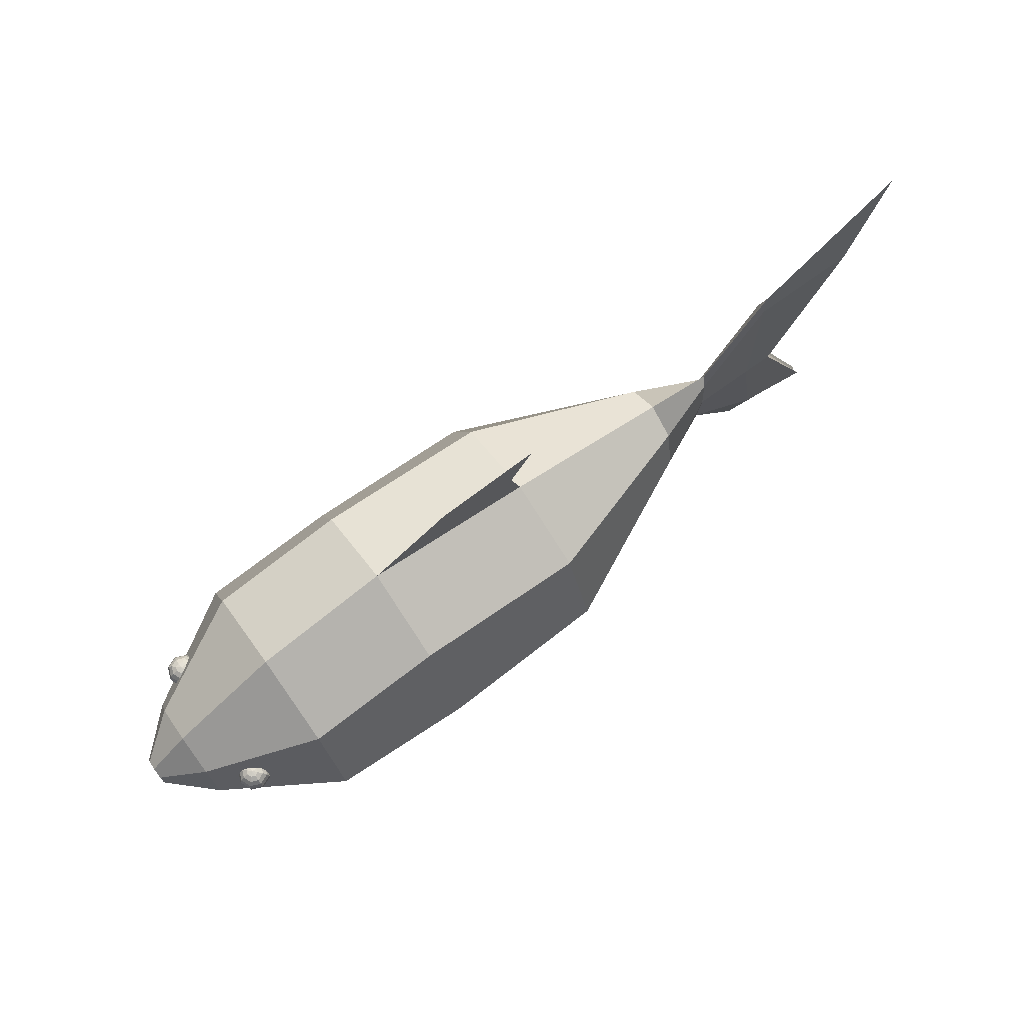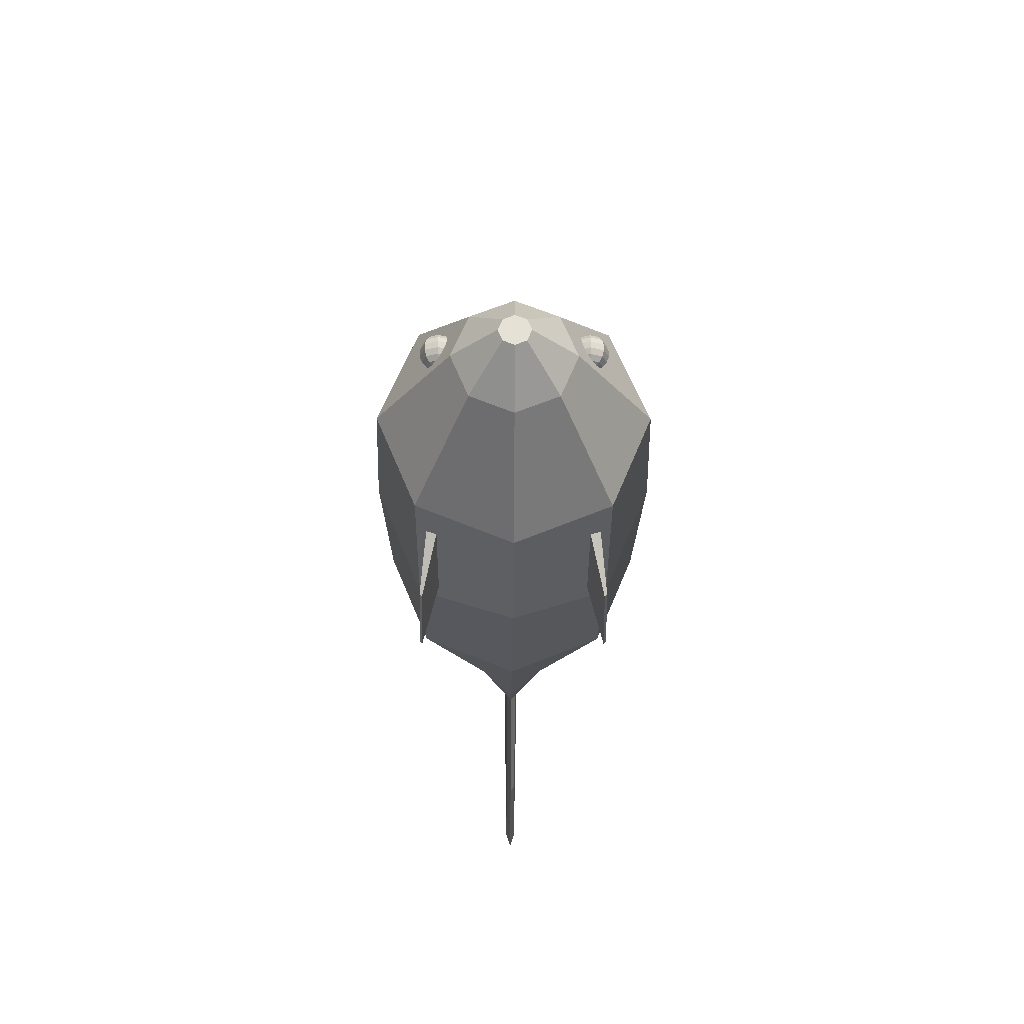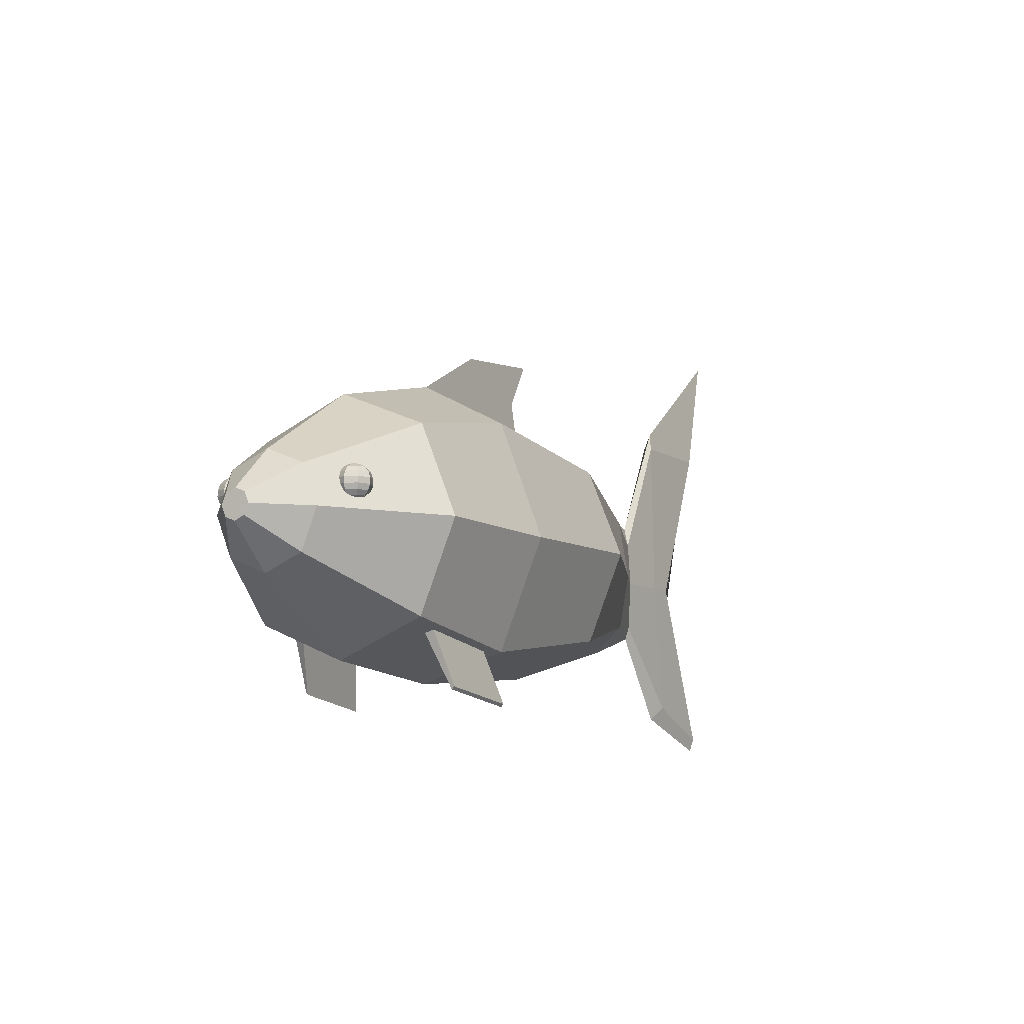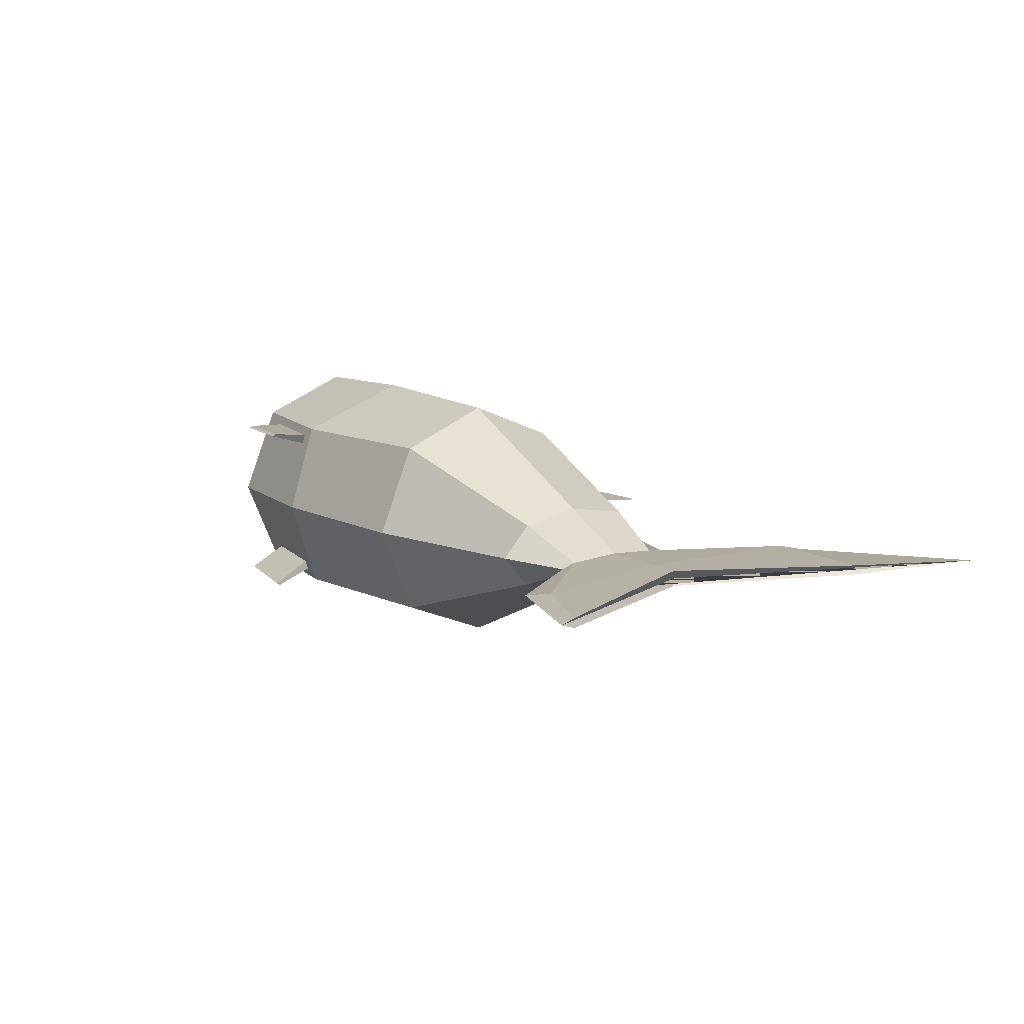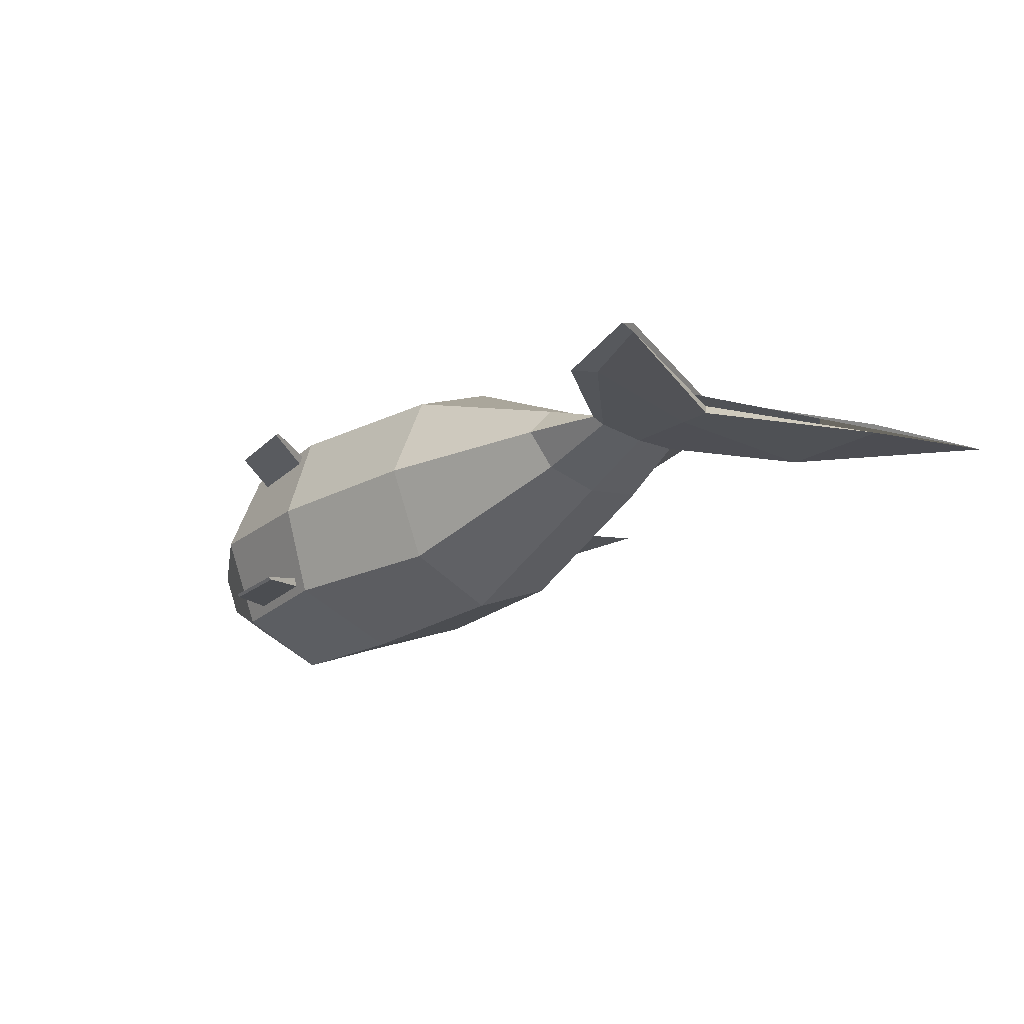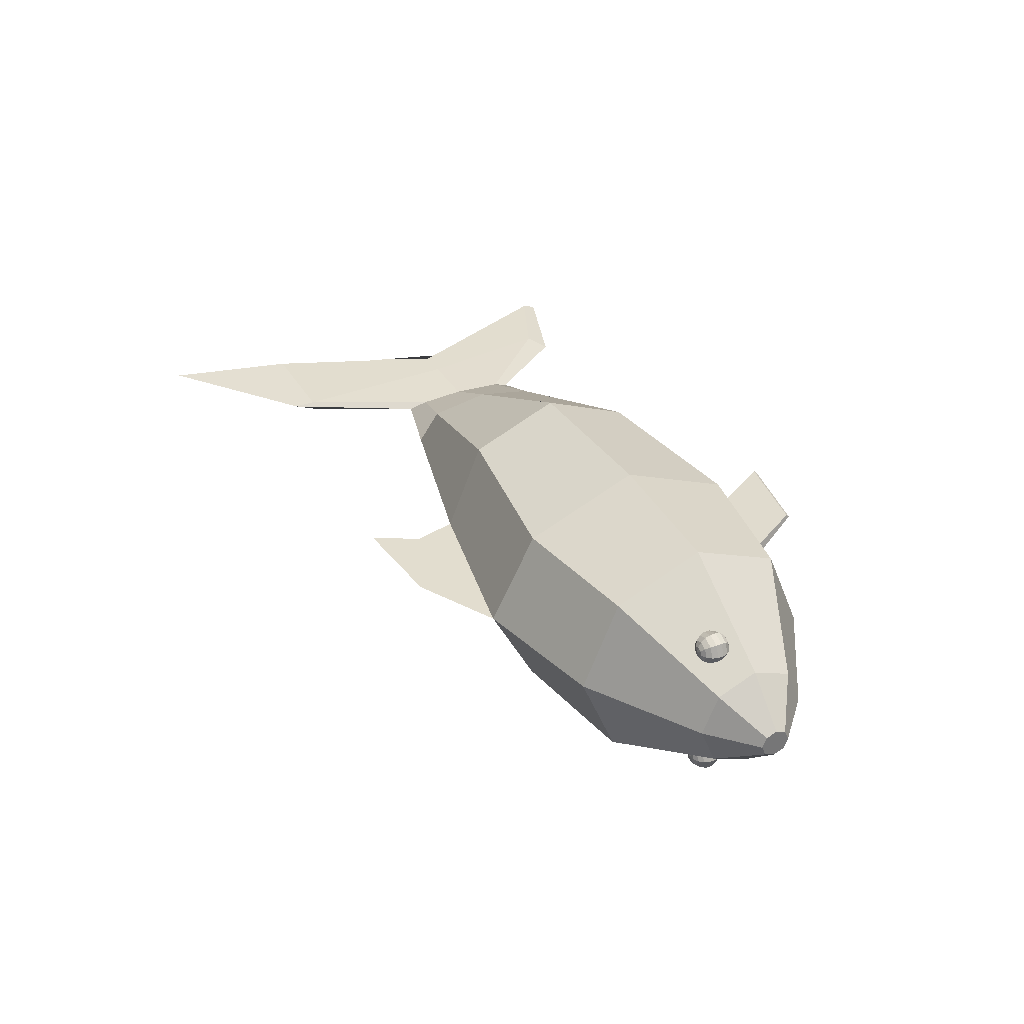
<metadata>
{"format":"obj","ext":"obj","renderer":"f3d","projection":"perspective","resolution":1024,"background":"white","views":[{"elev":73.8,"azim":-35.7,"up":"+Y"},{"elev":-25.8,"azim":-90.3,"up":"+Y"},{"elev":-8.6,"azim":-58.8,"up":"+Y"},{"elev":11.8,"azim":55.0,"up":"+Z"},{"elev":-20.7,"azim":48.5,"up":"+Z"},{"elev":34.8,"azim":-116.5,"up":"+Z"}]}
</metadata>
<code>
o Cylinder
o Circle
v 1.585 0.7229 -0.01595
v 1.585 -0.6228 -0.01595
v 1.585 -0.3998 0.2306
v 1.585 0.06022 0.3168
v 1.585 0.5459 0.2306
v 0.1893 1.06 -0.01595
v 0.1893 -0.9398 -0.01595
v 0.1893 -0.6469 0.6912
v 0.1893 0.06022 0.984
v 0.1893 0.7673 0.6912
v -1.22 1.32 -0.01595
v -1.22 -1.053 -0.01595
v -1.22 -0.8304 0.6912
v -1.192 0.03594 1.032
v -1.22 0.9508 0.6912
v -2.327 1.06 -0.01595
v -2.327 -0.9398 -0.01595
v -2.327 -0.6469 0.6912
v -2.327 0.7673 0.6912
v 2.148 0.5797 -0.01595
v 2.148 -0.4596 -0.01595
v 2.148 -0.3495 0.02034
v 2.148 0.06022 0.04375
v 2.148 0.4179 0.02034
v 2.695 1.571 -0.01595
v 2.655 -1.181 -0.01595
v 2.829 -1.071 0.02034
v 2.642 0.06022 0.04375
v 2.642 1.418 0.02034
v 3.791 2.421 -0.01595
v 3.486 -1.46 -0.01595
v 3.486 -1.35 0.02034
v 2.882 0.06022 0.04375
v 3.486 1.418 0.02034
v 2.882 0.06022 -0.01595
v -3.229 0.5055 -0.01595
v -3.229 -0.385 -0.01595
v -3.229 -0.2546 0.2989
v -3.229 0.06022 0.4293
v -3.229 0.3751 0.2989
v -2.327 0.06022 0.984
v -3.229 0.06022 -0.01595
v -3.575 0.1768 -0.01595
v -3.575 -0.05637 -0.01595
v -3.575 -0.02222 0.06649
v -3.575 0.06022 0.1006
v -3.575 0.1427 0.06649
v -3.575 0.06022 -0.01595
v 0.3022 1.766 -0.01595
v -0.5511 1.684 -0.01595
v -1.22 -0.8304 0.6912
v -2.327 -0.6469 0.6912
v 0.102 1.409 -0.01595
v -1.356 -0.8313 0.6169
v -1.178 -1.225 0.6857
v -1.36 -0.854 0.5432
v -1.181 -1.248 0.6673
v -2.044 -0.7172 0.6169
v -1.838 -1.123 0.6655
v -2.048 -0.7398 0.5432
v -1.842 -1.146 0.6471
v -2.882 0.3874 0.4872
v -2.853 0.364 0.4585
v -2.832 0.3281 0.4373
v -2.821 0.2842 0.4259
v -2.821 0.2374 0.4259
v -2.832 0.1934 0.4373
v -2.853 0.1576 0.4585
v -2.882 0.1342 0.4872
v -2.869 0.3874 0.5198
v -2.828 0.364 0.5198
v -2.798 0.3281 0.5198
v -2.782 0.2842 0.5198
v -2.782 0.2374 0.5198
v -2.798 0.1934 0.5198
v -2.828 0.1576 0.5198
v -2.869 0.1342 0.5198
v -2.882 0.3874 0.5523
v -2.853 0.364 0.581
v -2.832 0.3281 0.6023
v -2.821 0.2842 0.6136
v -2.821 0.2374 0.6136
v -2.832 0.1934 0.6023
v -2.853 0.1576 0.581
v -2.882 0.1342 0.5523
v -2.915 0.3874 0.5658
v -2.915 0.364 0.6064
v -2.915 0.3281 0.6364
v -2.915 0.2842 0.6524
v -2.915 0.2374 0.6524
v -2.915 0.1934 0.6364
v -2.915 0.1576 0.6064
v -2.915 0.1342 0.5658
v -2.947 0.3874 0.5523
v -2.976 0.364 0.581
v -2.997 0.3281 0.6023
v -3.008 0.2842 0.6136
v -3.008 0.2374 0.6136
v -2.997 0.1934 0.6023
v -2.976 0.1576 0.581
v -2.947 0.1342 0.5523
v -2.915 0.126 0.5198
v -2.915 0.3955 0.5198
v -2.961 0.3874 0.5198
v -3.001 0.364 0.5198
v -3.031 0.3281 0.5198
v -3.047 0.2842 0.5198
v -3.047 0.2374 0.5198
v -3.031 0.1934 0.5198
v -3.001 0.1576 0.5198
v -2.961 0.1342 0.5198
v -2.947 0.3874 0.4872
v -2.976 0.364 0.4585
v -2.997 0.3281 0.4373
v -3.008 0.2842 0.4259
v -3.008 0.2374 0.4259
v -2.997 0.1934 0.4373
v -2.976 0.1576 0.4585
v -2.947 0.1342 0.4872
v -2.915 0.3874 0.4737
v -2.915 0.364 0.4332
v -2.915 0.3281 0.4031
v -2.915 0.2842 0.3871
v -2.915 0.2374 0.3871
v -2.915 0.1934 0.4031
v -2.915 0.1576 0.4332
v -2.915 0.1342 0.4737
v 1.585 -0.3998 -0.2625
v 1.585 0.06022 -0.3487
v 1.585 0.5459 -0.2625
v 0.1893 -0.6469 -0.7231
v 0.1893 0.06022 -1.016
v 0.1893 0.7673 -0.7231
v -1.22 -0.8304 -0.7231
v -1.192 0.03594 -1.063
v -1.22 0.9508 -0.7231
v -2.327 -0.6469 -0.7231
v -2.327 0.7673 -0.7231
v 2.148 -0.3495 -0.05224
v 2.148 0.06022 -0.07566
v 2.148 0.4179 -0.05224
v 2.829 -1.071 -0.05224
v 2.642 0.06022 -0.07566
v 2.642 1.418 -0.05224
v 3.486 -1.35 -0.05224
v 2.882 0.06022 -0.07566
v 3.486 1.418 -0.05224
v -3.229 -0.2546 -0.3308
v -3.229 0.06022 -0.4612
v -3.229 0.3751 -0.3308
v -2.327 0.06022 -1.016
v -3.575 -0.02222 -0.09839
v -3.575 0.06022 -0.1325
v -3.575 0.1427 -0.09839
v -1.22 -0.8304 -0.7231
v -2.327 -0.6469 -0.7231
v -1.356 -0.8313 -0.6488
v -1.178 -1.225 -0.7176
v -1.36 -0.854 -0.5751
v -1.181 -1.248 -0.6992
v -2.044 -0.7172 -0.6488
v -1.838 -1.123 -0.6974
v -2.048 -0.7398 -0.5751
v -1.842 -1.146 -0.679
v -2.882 0.3874 -0.5191
v -2.853 0.364 -0.4904
v -2.832 0.3281 -0.4692
v -2.821 0.2842 -0.4578
v -2.821 0.2374 -0.4578
v -2.832 0.1934 -0.4692
v -2.853 0.1576 -0.4904
v -2.882 0.1342 -0.5191
v -2.869 0.3874 -0.5517
v -2.828 0.364 -0.5517
v -2.798 0.3281 -0.5517
v -2.782 0.2842 -0.5517
v -2.782 0.2374 -0.5517
v -2.798 0.1934 -0.5517
v -2.828 0.1576 -0.5517
v -2.869 0.1342 -0.5517
v -2.882 0.3874 -0.5842
v -2.853 0.364 -0.6129
v -2.832 0.3281 -0.6342
v -2.821 0.2842 -0.6455
v -2.821 0.2374 -0.6455
v -2.832 0.1934 -0.6342
v -2.853 0.1576 -0.6129
v -2.882 0.1342 -0.5842
v -2.915 0.3874 -0.5977
v -2.915 0.364 -0.6383
v -2.915 0.3281 -0.6683
v -2.915 0.2842 -0.6843
v -2.915 0.2374 -0.6843
v -2.915 0.1934 -0.6683
v -2.915 0.1576 -0.6383
v -2.915 0.1342 -0.5977
v -2.947 0.3874 -0.5842
v -2.976 0.364 -0.6129
v -2.997 0.3281 -0.6342
v -3.008 0.2842 -0.6455
v -3.008 0.2374 -0.6455
v -2.997 0.1934 -0.6342
v -2.976 0.1576 -0.6129
v -2.947 0.1342 -0.5842
v -2.915 0.126 -0.5517
v -2.915 0.3955 -0.5517
v -2.961 0.3874 -0.5517
v -3.001 0.364 -0.5517
v -3.031 0.3281 -0.5517
v -3.047 0.2842 -0.5517
v -3.047 0.2374 -0.5517
v -3.031 0.1934 -0.5517
v -3.001 0.1576 -0.5517
v -2.961 0.1342 -0.5517
v -2.947 0.3874 -0.5191
v -2.976 0.364 -0.4904
v -2.997 0.3281 -0.4692
v -3.008 0.2842 -0.4578
v -3.008 0.2374 -0.4578
v -2.997 0.1934 -0.4692
v -2.976 0.1576 -0.4904
v -2.947 0.1342 -0.5191
v -2.915 0.3874 -0.5056
v -2.915 0.364 -0.4651
v -2.915 0.3281 -0.435
v -2.915 0.2842 -0.419
v -2.915 0.2374 -0.419
v -2.915 0.1934 -0.435
v -2.915 0.1576 -0.4651
v -2.915 0.1342 -0.5056
f 1 6 10 5
f 4 9 8 3
f 9 10 15 14
f 5 10 9 4
f 3 8 7 2
f 1 5 24 20
f 15 11 16 19
f 7 8 13 12
f 10 6 11 15
f 8 9 14 13
f 6 7 12 11
f 41 19 40 39
f 13 14 41 18
f 11 12 17 16
f 14 15 19 41
f 12 13 18 17
f 21 20 25 26
f 4 3 22 23
f 5 4 23 24
f 3 2 21 22
f 2 1 20 21
f 25 29 34 30
f 24 23 28 29
f 22 21 26 27
f 20 24 29 25
f 23 22 27 28
f 32 31 35 33
f 28 27 32 33
f 26 25 30 35 31
f 29 28 33 34
f 27 26 31 32
f 33 35 30 34
f 37 38 45 44
f 17 18 38 37
f 19 16 36 40
f 18 41 39 38
f 16 17 37 42 36
f 39 40 47 46
f 44 45 46 48
f 48 46 47 43
f 42 37 44 48
f 40 36 43 47
f 38 39 46 45
f 36 42 48 43
f 6 11 50 53
f 18 13 51 52
f 53 50 49
f 54 55 57 56
f 56 57 61 60
f 60 61 59 58
f 58 59 55 54
f 56 60 58 54
f 61 57 55 59
f 1 130 133 6
f 129 128 131 132
f 132 135 136 133
f 130 129 132 133
f 128 2 7 131
f 1 20 141 130
f 136 138 16 11
f 7 12 134 131
f 133 136 11 6
f 131 134 135 132
f 151 149 150 138
f 134 137 151 135
f 135 151 138 136
f 12 17 137 134
f 129 140 139 128
f 130 141 140 129
f 128 139 21 2
f 25 30 147 144
f 141 144 143 140
f 139 142 26 21
f 20 25 144 141
f 140 143 142 139
f 145 146 35 31
f 143 146 145 142
f 144 147 146 143
f 142 145 31 26
f 146 147 30 35
f 37 44 152 148
f 17 37 148 137
f 138 150 36 16
f 137 148 149 151
f 149 153 154 150
f 44 48 153 152
f 48 43 154 153
f 150 154 43 36
f 148 152 153 149
f 137 156 155 134
f 157 159 160 158
f 159 163 164 160
f 163 161 162 164
f 161 157 158 162
f 159 157 161 163
f 164 162 158 160
f 122 121 63 64
f 126 125 67 68
f 123 122 64 65
f 120 103 62
f 127 126 68 69
f 124 123 65 66
f 121 120 62 63
f 102 127 69
f 125 124 66 67
f 65 64 72 73
f 62 103 70
f 69 68 76 77
f 66 65 73 74
f 63 62 70 71
f 102 69 77
f 67 66 74 75
f 64 63 71 72
f 68 67 75 76
f 71 70 78 79
f 102 77 85
f 75 74 82 83
f 72 71 79 80
f 76 75 83 84
f 73 72 80 81
f 70 103 78
f 77 76 84 85
f 74 73 81 82
f 84 83 91 92
f 81 80 88 89
f 78 103 86
f 85 84 92 93
f 82 81 89 90
f 79 78 86 87
f 102 85 93
f 83 82 90 91
f 80 79 87 88
f 90 89 97 98
f 87 86 94 95
f 102 93 101
f 91 90 98 99
f 88 87 95 96
f 92 91 99 100
f 89 88 96 97
f 86 103 94
f 93 92 100 101
f 96 95 105 106
f 100 99 109 110
f 97 96 106 107
f 94 103 104
f 101 100 110 111
f 98 97 107 108
f 95 94 104 105
f 102 101 111
f 99 98 108 109
f 104 103 112
f 111 110 118 119
f 108 107 115 116
f 105 104 112 113
f 102 111 119
f 109 108 116 117
f 106 105 113 114
f 110 109 117 118
f 107 106 114 115
f 102 119 127
f 117 116 124 125
f 114 113 121 122
f 118 117 125 126
f 115 114 122 123
f 112 103 120
f 119 118 126 127
f 116 115 123 124
f 113 112 120 121
f 225 167 166 224
f 229 171 170 228
f 226 168 167 225
f 223 165 206
f 230 172 171 229
f 227 169 168 226
f 224 166 165 223
f 205 172 230
f 228 170 169 227
f 168 176 175 167
f 165 173 206
f 172 180 179 171
f 169 177 176 168
f 166 174 173 165
f 205 180 172
f 170 178 177 169
f 167 175 174 166
f 171 179 178 170
f 174 182 181 173
f 205 188 180
f 178 186 185 177
f 175 183 182 174
f 179 187 186 178
f 176 184 183 175
f 173 181 206
f 180 188 187 179
f 177 185 184 176
f 187 195 194 186
f 184 192 191 183
f 181 189 206
f 188 196 195 187
f 185 193 192 184
f 182 190 189 181
f 205 196 188
f 186 194 193 185
f 183 191 190 182
f 193 201 200 192
f 190 198 197 189
f 205 204 196
f 194 202 201 193
f 191 199 198 190
f 195 203 202 194
f 192 200 199 191
f 189 197 206
f 196 204 203 195
f 199 209 208 198
f 203 213 212 202
f 200 210 209 199
f 197 207 206
f 204 214 213 203
f 201 211 210 200
f 198 208 207 197
f 205 214 204
f 202 212 211 201
f 207 215 206
f 214 222 221 213
f 211 219 218 210
f 208 216 215 207
f 205 222 214
f 212 220 219 211
f 209 217 216 208
f 213 221 220 212
f 210 218 217 209
f 205 230 222
f 220 228 227 219
f 217 225 224 216
f 221 229 228 220
f 218 226 225 217
f 215 223 206
f 222 230 229 221
f 219 227 226 218
f 216 224 223 215

</code>
